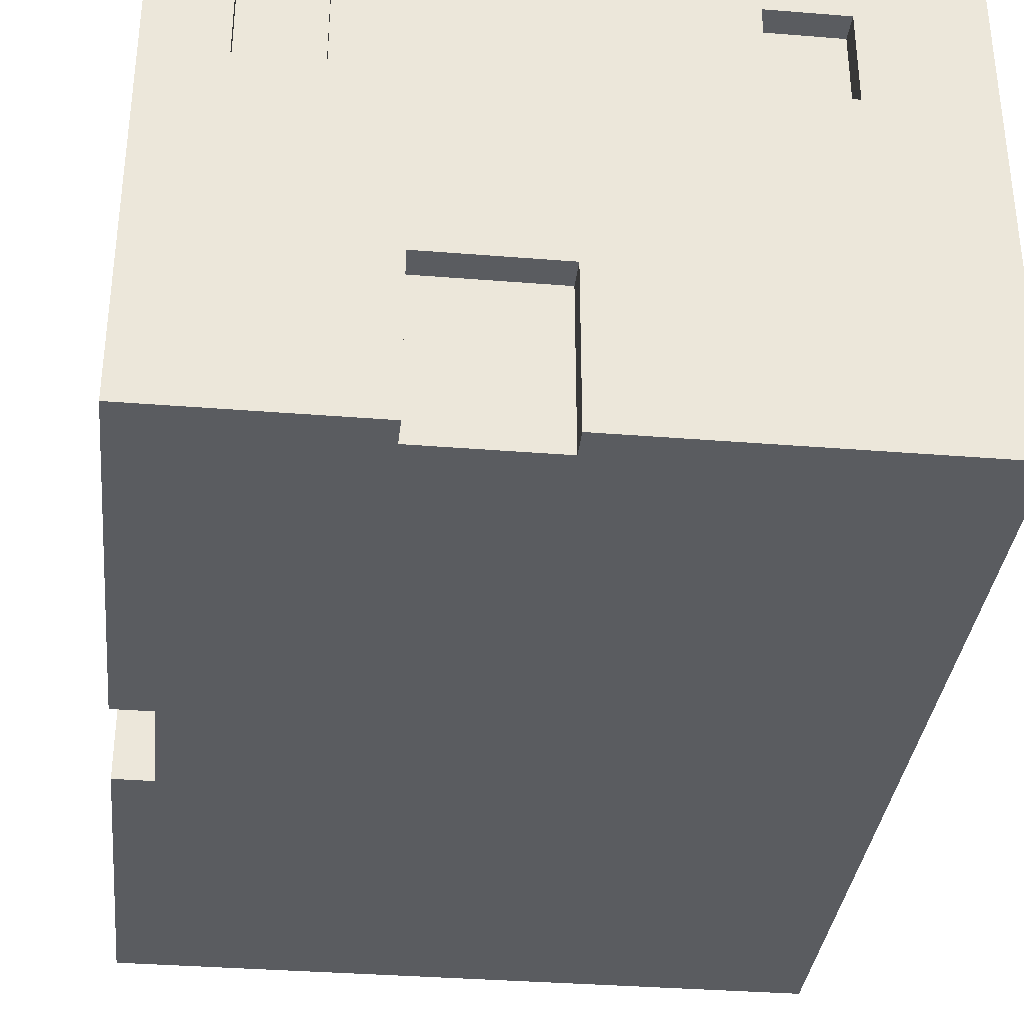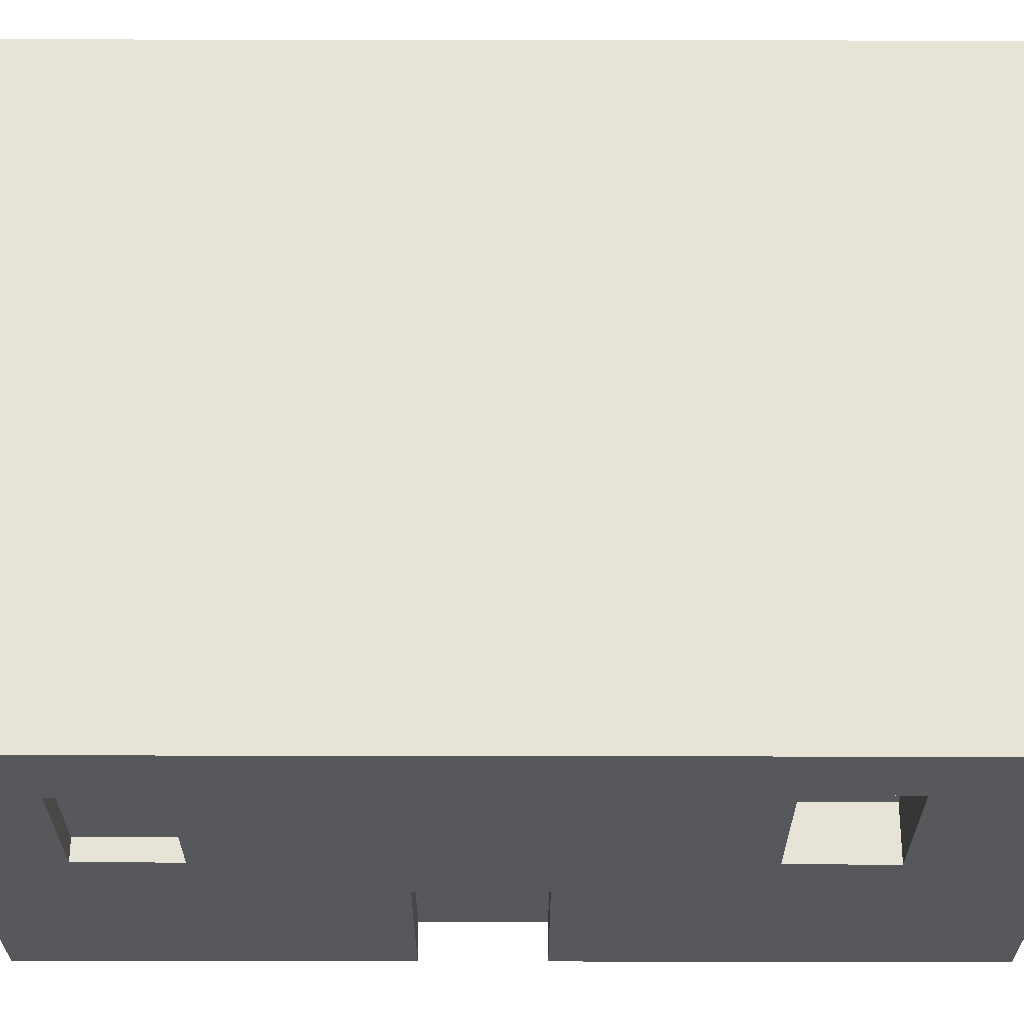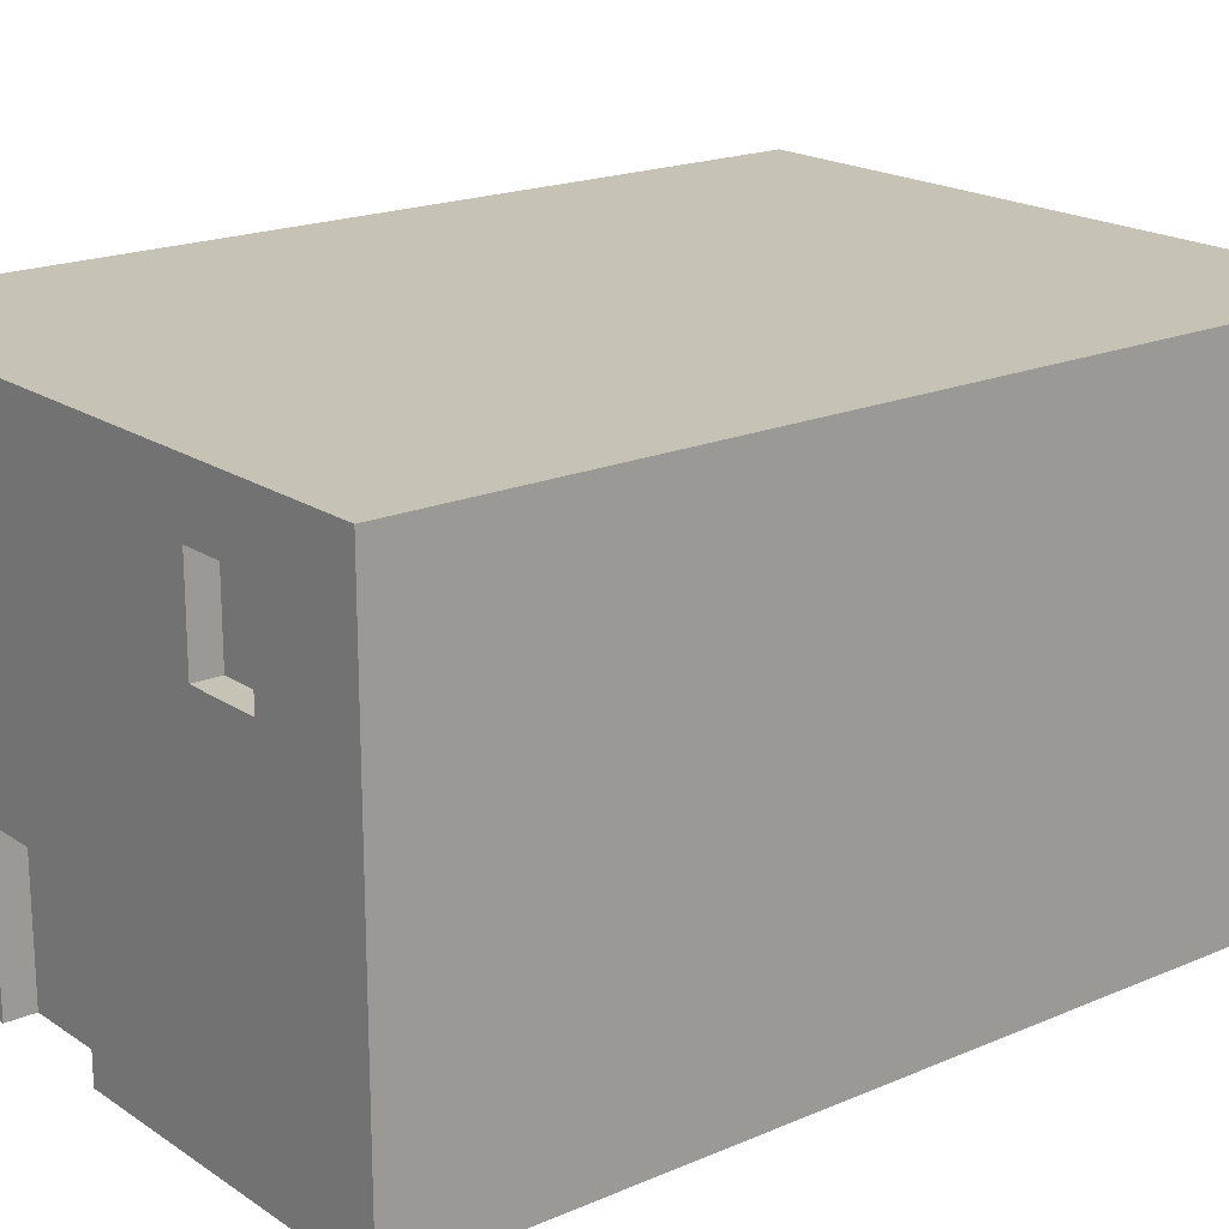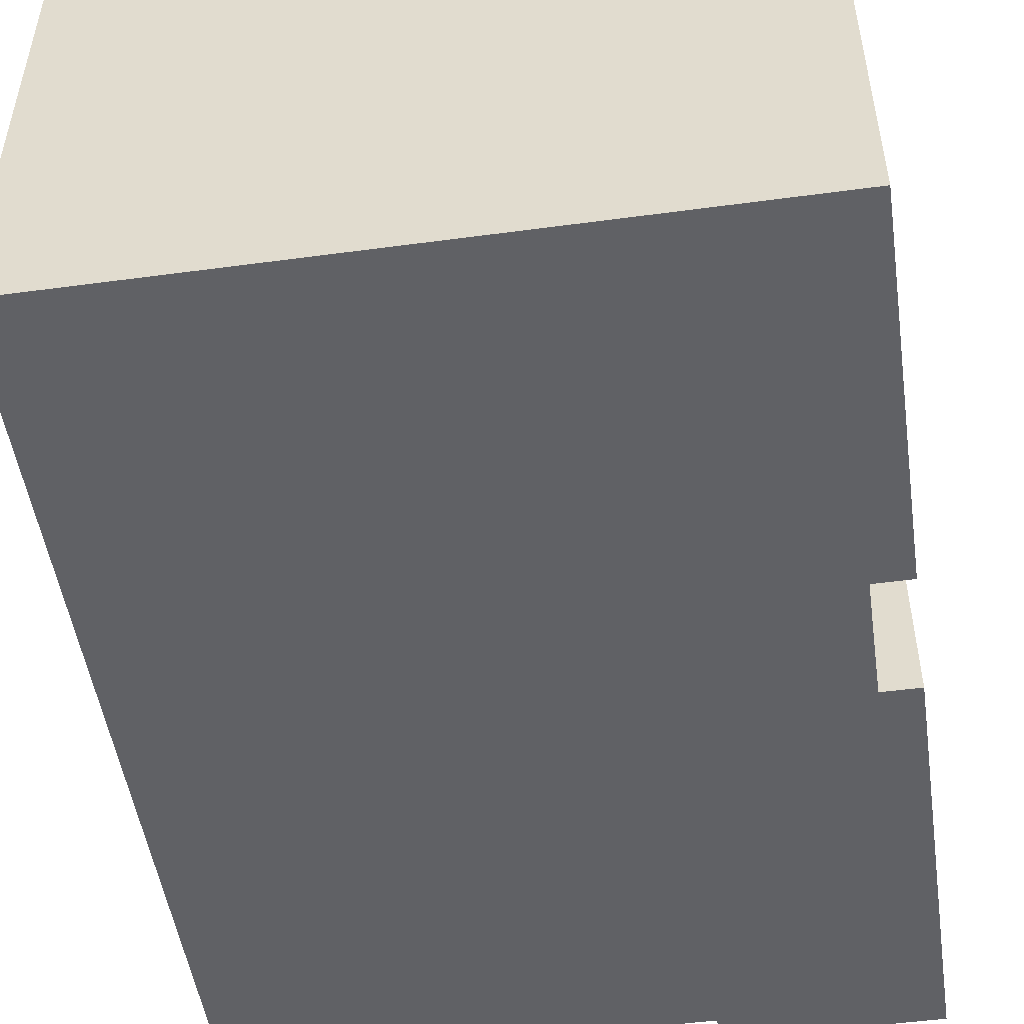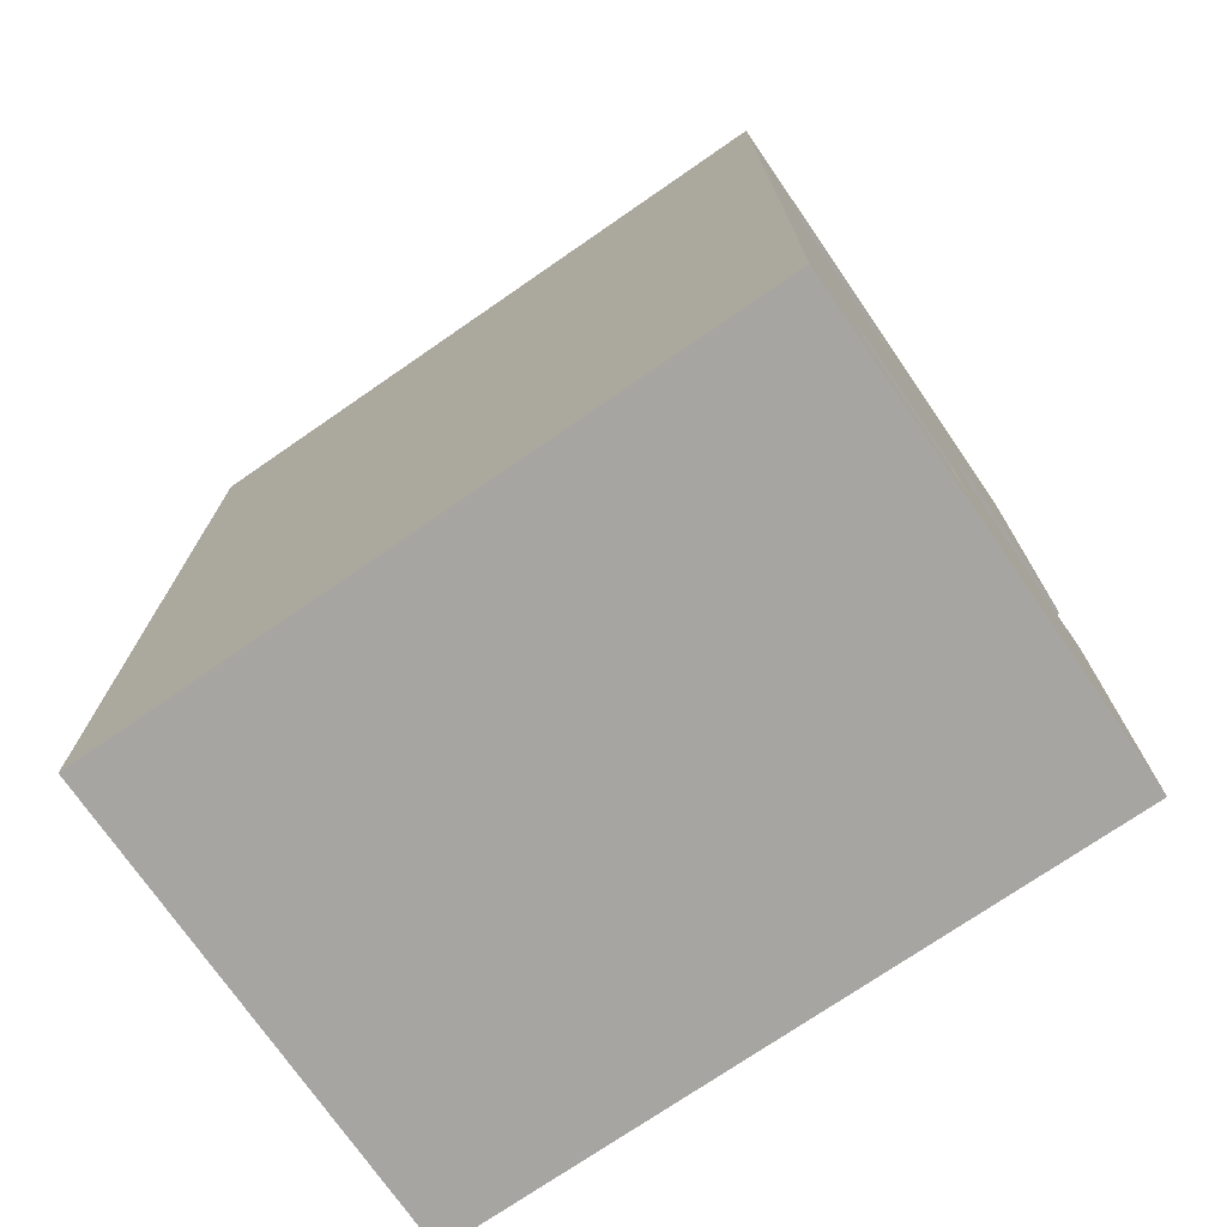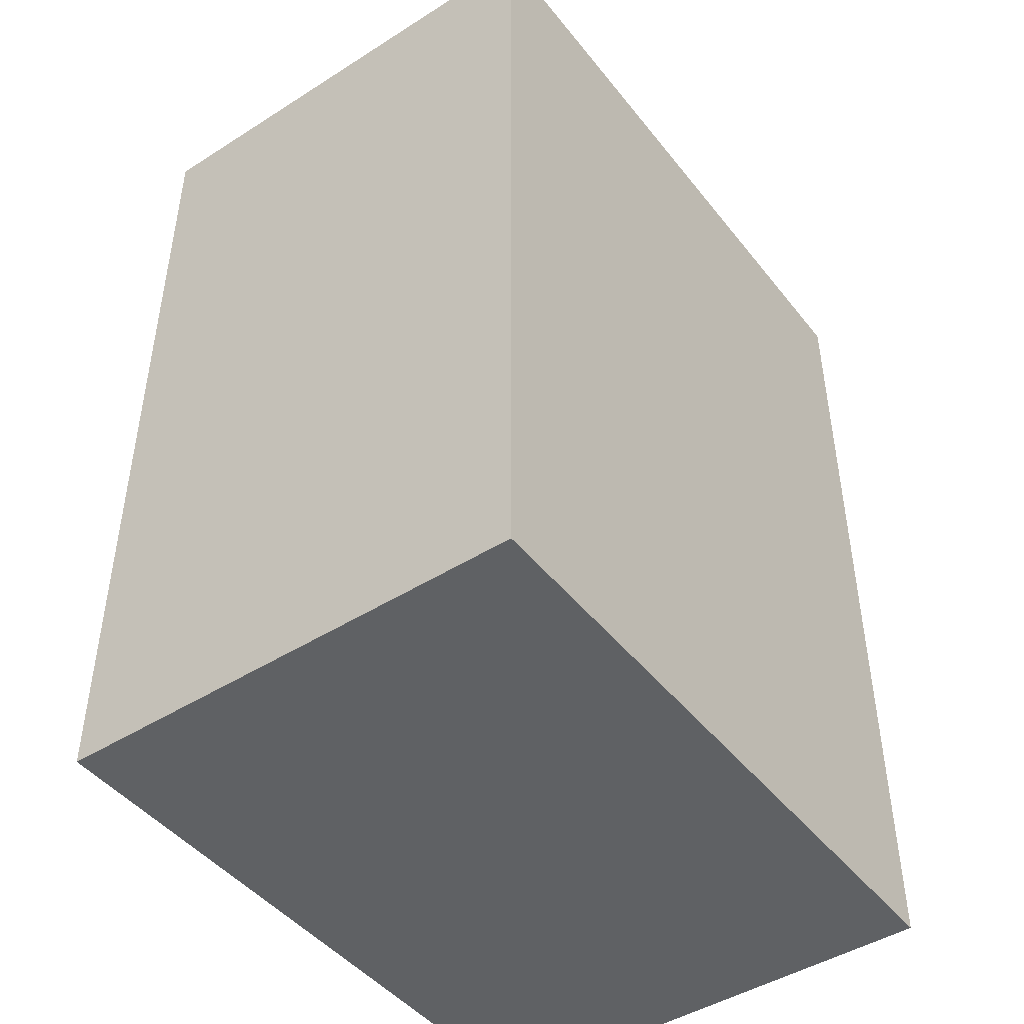
<metadata>
{"format":"obj","ext":"obj","renderer":"f3d","projection":"perspective","resolution":1024,"background":"white","views":[{"elev":-34.4,"azim":-6.2,"up":"+Y"},{"elev":62.2,"azim":-89.9,"up":"+Y"},{"elev":19.1,"azim":51.1,"up":"+Y"},{"elev":-50.2,"azim":-171.6,"up":"+Y"},{"elev":-73.7,"azim":-145.4,"up":"+Z"},{"elev":-45.8,"azim":126.0,"up":"+Z"}]}
</metadata>
<code>
v  -364.2 85.44 644.4
v  -367.5 89.23 644.4
v  -349.6 60.06 644.4
v  0.0002 60.12 644.4
v  359.4 60.06 644.4
v  377.5 89.23 644.4
v  373.7 85.44 644.4
v  361.5 73.54 644.4
v  339.7 62.44 644.4
v  307.2 61.08 644.4
v  262.8 78.37 644.4
v  205.2 123.2 644.4
v  133.4 204.6 644.4
v  70.06 292.5 644.4
v  31.94 351.1 644.4
v  8.966 380.4 644.4
v  -8.966 380.4 644.4
v  -31.94 351.1 644.4
v  -70.06 292.5 644.4
v  -133.4 204.6 644.4
v  -204.7 123.2 644.4
v  -260.8 78.37 644.4
v  -303.2 61.08 644.4
v  -333.6 62.44 644.4
v  -353.4 73.54 644.4
v  -364.2 112.8 -84.68
v  -367.5 116.6 -84.68
v  -367.5 116.6 -61.74
v  -364.2 112.8 -61.74
v  -367.5 89.23 -84.68
v  -349.6 60.06 -84.68
v  -349.6 60.06 -61.74
v  -367.5 89.23 -61.74
v  -353.4 100.9 -84.68
v  -353.4 100.9 -61.74
v  359.4 60.06 -84.68
v  377.5 89.23 -84.68
v  377.5 89.23 -61.74
v  359.4 60.06 -61.74
v  377.5 116.6 -84.68
v  373.7 112.8 -84.68
v  373.7 112.8 -61.74
v  377.5 116.6 -61.74
v  361.5 100.9 -84.68
v  361.5 100.9 -61.74
v  -333.6 89.78 -84.68
v  -333.6 89.78 -61.74
v  339.7 89.78 -84.68
v  339.7 89.78 -61.74
v  31.94 378.4 -84.68
v  8.966 407.7 -84.68
v  8.966 407.7 -61.74
v  31.94 378.4 -61.74
v  -8.966 407.7 -84.68
v  -8.966 407.7 -61.74
v  -31.94 378.4 -84.68
v  -31.94 378.4 -61.74
v  70.06 319.8 -84.68
v  70.06 319.8 -61.74
v  -70.06 319.8 -84.68
v  -70.06 319.8 -61.74
v  133.4 231.9 -84.68
v  133.4 231.9 -61.74
v  -133.4 231.9 -84.68
v  -133.4 231.9 -61.74
v  -204.7 150.6 -84.68
v  -204.7 150.6 -61.74
v  205.2 150.6 -84.68
v  205.2 150.6 -61.74
v  -260.8 105.7 -84.68
v  -260.8 105.7 -61.74
v  262.8 105.7 -84.68
v  262.8 105.7 -61.74
v  -303.2 88.42 -84.68
v  -303.2 88.42 -61.74
v  307.2 88.42 -84.68
v  307.2 88.42 -61.74
v  -0 60.11 -84.68
v  0 60.11 -61.74
v  -364.2 85.44 354.4
v  -367.5 89.23 354.4
v  -367.5 89.23 626.6
v  -364.2 85.44 626.6
v  -349.6 60.06 354.4
v  -349.6 60.06 626.6
v  -353.4 73.54 354.4
v  -353.4 73.54 626.6
v  359.4 60.06 354.4
v  377.5 89.23 354.4
v  377.5 89.23 626.6
v  359.4 60.06 626.6
v  373.7 85.44 354.4
v  373.7 85.44 626.6
v  361.5 73.54 354.4
v  361.5 73.54 626.6
v  -333.6 62.44 354.4
v  -333.6 62.44 626.6
v  339.7 62.44 354.4
v  339.7 62.44 626.6
v  31.94 351.1 354.4
v  8.966 380.4 354.4
v  8.966 380.4 626.6
v  31.94 351.1 626.6
v  -8.966 380.4 354.4
v  -8.966 380.4 626.6
v  -31.94 351.1 354.4
v  -31.94 351.1 626.6
v  70.06 292.5 354.4
v  70.06 292.5 626.6
v  -70.06 292.5 354.4
v  -70.06 292.5 626.6
v  133.4 204.6 354.4
v  133.4 204.6 626.6
v  -133.4 204.6 354.4
v  -133.4 204.6 626.6
v  -204.7 123.2 354.4
v  -204.7 123.2 626.6
v  205.2 123.2 354.4
v  205.2 123.2 626.6
v  -260.8 78.37 354.4
v  -260.8 78.37 626.6
v  262.8 78.37 354.4
v  262.8 78.37 626.6
v  -303.2 61.08 354.4
v  -303.2 61.08 626.6
v  307.2 61.08 354.4
v  307.2 61.08 626.6
v  0.0001 60.12 354.4
v  0.0002 60.12 626.6
v  -133.4 204.6 -84.68
v  -70.06 292.5 -84.68
v  70.06 292.5 -84.68
v  133.4 204.6 -84.68
v  205.2 123.2 -84.68
v  -204.7 123.2 -84.68
v  262.8 78.37 -84.68
v  -260.8 78.37 -84.68
v  307.2 61.08 -84.68
v  -303.2 61.08 -84.68
v  -31.94 351.1 -84.68
v  31.94 351.1 -84.68
v  -8.966 380.4 -84.68
v  8.966 380.4 -84.68
v  -364.2 85.44 -61.74
v  -353.4 73.54 -61.74
v  373.7 85.44 -61.74
v  361.5 73.54 -61.74
v  -333.6 62.44 -61.74
v  339.7 62.44 -61.74
v  8.966 380.4 -61.74
v  31.94 351.1 -61.74
v  -8.966 380.4 -61.74
v  -31.94 351.1 -61.74
v  70.06 292.5 -61.74
v  -70.06 292.5 -61.74
v  133.4 204.6 -61.74
v  -133.4 204.6 -61.74
v  -204.7 123.2 -61.74
v  205.2 123.2 -61.74
v  -260.8 78.37 -61.74
v  262.8 78.37 -61.74
v  -303.2 61.08 -61.74
v  307.2 61.08 -61.74
v  -367.5 116.6 626.6
v  -367.5 116.6 644.4
v  -364.2 112.8 644.4
v  -364.2 112.8 626.6
v  -353.4 100.9 644.4
v  -353.4 100.9 626.6
v  373.7 112.8 626.6
v  373.7 112.8 644.4
v  377.5 116.6 644.4
v  377.5 116.6 626.6
v  361.5 100.9 626.6
v  361.5 100.9 644.4
v  -333.6 89.78 644.4
v  -333.6 89.78 626.6
v  339.7 89.78 626.6
v  339.7 89.78 644.4
v  8.966 407.7 626.6
v  8.966 407.7 644.4
v  31.94 378.4 644.4
v  31.94 378.4 626.6
v  -8.966 407.7 626.6
v  -8.966 407.7 644.4
v  -31.94 378.4 626.6
v  -31.94 378.4 644.4
v  70.06 319.8 644.4
v  70.06 319.8 626.6
v  -70.06 319.8 626.6
v  -70.06 319.8 644.4
v  133.4 231.9 644.4
v  133.4 231.9 626.6
v  -133.4 231.9 626.6
v  -133.4 231.9 644.4
v  -204.7 150.6 626.6
v  -204.7 150.6 644.4
v  205.2 150.6 644.4
v  205.2 150.6 626.6
v  -260.8 105.7 626.6
v  -260.8 105.7 644.4
v  262.8 105.7 644.4
v  262.8 105.7 626.6
v  -303.2 88.42 626.6
v  -303.2 88.42 644.4
v  307.2 88.42 644.4
v  307.2 88.42 626.6
v  -364.2 85.44 -84.68
v  373.7 85.44 -84.68
v  361.5 73.54 -84.68
v  339.7 62.44 -84.68
v  -333.6 62.44 -84.68
v  -353.4 73.54 -84.68
g Arc002
f 1 2 3 4 5 6 7 8 9 10 11 12 13 14 15 16 17 18 19 20 21 22 23 24 25
f 26 27 28 29
f 30 31 32 33
f 34 26 29 35
f 36 37 38 39
f 40 41 42 43
f 41 44 45 42
f 46 34 35 47
f 44 48 49 45
f 50 51 52 53
f 51 54 55 52
f 54 56 57 55
f 58 50 53 59
f 56 60 61 57
f 62 58 59 63
f 60 64 65 61
f 64 66 67 65
f 68 62 63 69
f 66 70 71 67
f 72 68 69 73
f 70 74 75 71
f 76 72 73 77
f 74 46 47 75
f 31 78 79 32
f 78 36 39 79
f 48 76 77 49
f 80 81 82 83
f 81 84 85 82
f 86 80 83 87
f 88 89 90 91
f 89 92 93 90
f 92 94 95 93
f 96 86 87 97
f 94 98 99 95
f 100 101 102 103
f 101 104 105 102
f 104 106 107 105
f 108 100 103 109
f 106 110 111 107
f 112 108 109 113
f 110 114 115 111
f 114 116 117 115
f 118 112 113 119
f 116 120 121 117
f 122 118 119 123
f 120 124 125 121
f 126 122 123 127
f 124 96 97 125
f 84 128 129 85
f 128 88 91 129
f 98 126 127 99
f 130 131 132 133
f 133 134 135 130
f 134 136 137 135
f 136 138 139 137
f 131 140 141 132
f 140 142 143 141
f 33 81 80 144
f 32 84 81 33
f 144 80 86 145
f 38 89 88 39
f 146 92 89 38
f 147 94 92 146
f 145 86 96 148
f 149 98 94 147
f 150 101 100 151
f 152 104 101 150
f 153 106 104 152
f 151 100 108 154
f 155 110 106 153
f 154 108 112 156
f 157 114 110 155
f 158 116 114 157
f 156 112 118 159
f 160 120 116 158
f 159 118 122 161
f 162 124 120 160
f 161 122 126 163
f 148 96 124 162
f 79 128 84 32
f 39 88 128 79
f 163 126 98 149
f 164 165 166 167
f 85 3 2 82
f 167 166 168 169
f 90 6 5 91
f 170 171 172 173
f 174 175 171 170
f 169 168 176 177
f 178 179 175 174
f 180 181 182 183
f 184 185 181 180
f 186 187 185 184
f 183 182 188 189
f 190 191 187 186
f 189 188 192 193
f 194 195 191 190
f 196 197 195 194
f 193 192 198 199
f 200 201 197 196
f 199 198 202 203
f 204 205 201 200
f 203 202 206 207
f 177 176 205 204
f 129 4 3 85
f 91 5 4 129
f 207 206 179 178
f 208 30 27 26
f 30 33 28 27
f 33 144 29 28
f 144 145 35 29
f 145 148 47 35
f 148 162 75 47
f 162 160 71 75
f 160 158 67 71
f 158 157 65 67
f 157 155 61 65
f 155 153 57 61
f 153 152 55 57
f 152 150 52 55
f 150 151 53 52
f 151 154 59 53
f 154 156 63 59
f 156 159 69 63
f 159 161 73 69
f 161 163 77 73
f 163 149 49 77
f 149 147 45 49
f 147 146 42 45
f 146 38 43 42
f 38 37 40 43
f 37 209 41 40
f 209 210 44 41
f 210 211 48 44
f 211 138 76 48
f 138 136 72 76
f 136 134 68 72
f 134 133 62 68
f 133 132 58 62
f 132 141 50 58
f 141 143 51 50
f 143 142 54 51
f 142 140 56 54
f 140 131 60 56
f 131 130 64 60
f 130 135 66 64
f 135 137 70 66
f 137 139 74 70
f 139 212 46 74
f 212 213 34 46
f 213 208 26 34
f 2 1 166 165
f 1 25 168 166
f 25 24 176 168
f 24 23 205 176
f 23 22 201 205
f 22 21 197 201
f 21 20 195 197
f 20 19 191 195
f 19 18 187 191
f 18 17 185 187
f 17 16 181 185
f 16 15 182 181
f 15 14 188 182
f 14 13 192 188
f 13 12 198 192
f 12 11 202 198
f 11 10 206 202
f 10 9 179 206
f 9 8 175 179
f 8 7 171 175
f 7 6 172 171
f 6 90 173 172
f 90 93 170 173
f 93 95 174 170
f 95 99 178 174
f 99 127 207 178
f 127 123 203 207
f 123 119 199 203
f 119 113 193 199
f 113 109 189 193
f 109 103 183 189
f 103 102 180 183
f 102 105 184 180
f 105 107 186 184
f 107 111 190 186
f 111 115 194 190
f 115 117 196 194
f 117 121 200 196
f 121 125 204 200
f 125 97 177 204
f 97 87 169 177
f 87 83 167 169
f 83 82 164 167
f 82 2 165 164
v  -144.3 20.7 602.8
v  -144.3 -47.15 602.8
v  -144.3 -47.15 622
v  -144.3 20.7 622
v  168.8 20.7 602.8
v  168.8 -47.15 602.8
v  168.8 -47.15 622
v  168.8 20.7 622
v  252.9 64.66 -66.09
v  252.9 -301.5 -66.09
v  -252.9 -301.5 -66.09
v  -252.9 64.66 -66.09
v  252.9 64.66 622
v  252.9 -301.5 622
v  -252.9 64.66 622
v  113 -47.15 622
v  -200 20.7 622
v  -224.7 -301.5 213.5
v  -95.79 -301.5 600.7
v  -224.7 -301.5 303.3
v  -95.79 -185.3 600.7
v  -95.79 -185.3 622
v  -95.79 -301.5 622
v  -0 -301.5 600.7
v  -0 -185.3 600.7
v  -0 -301.5 622
v  -0 -185.3 622
v  -200 20.7 602.8
v  -200 -47.15 622
v  -200 -47.15 602.8
v  113 20.7 622
v  113 20.7 602.8
v  113 -47.15 602.8
v  -252.9 -0.3972 75
v  -252.9 -108.5 75
v  -252.9 -161.7 213.5
v  -252.9 -161.7 303.3
v  -224.7 -161.7 213.5
v  -252.9 -301.5 213.5
v  -224.7 -161.7 303.3
v  -252.9 -301.5 303.3
v  -210.9 5.692 446.4
v  -252.9 5.692 446.4
v  -252.9 -110 446.4
v  -210.9 -110 446.4
v  -252.9 -110 522.5
v  -210.9 -110 522.5
v  -252.9 5.692 522.5
v  -210.9 5.692 522.5
v  -236 -0.3971 1.936
v  -252.9 -0.3971 1.936
v  -252.9 -108.5 1.936
v  -236 -108.5 1.936
v  -236 -108.5 75
v  -236 -0.3972 75
v  -252.9 -301.5 622
g Box001
f 214 215 216 217
f 218 219 220 221
f 222 223 224 225
f 226 227 223 222
f 228 226 222 225
f 217 229 228 230
f 231 224 232 233
f 234 235 236 232
f 232 237 238 234
f 238 237 239 240
f 240 235 234 238
f 214 217 230 241
f 241 230 242 243
f 243 242 216 215
f 214 241 243 215
f 218 221 244 245
f 245 244 229 246
f 246 229 220 219
f 218 245 246 219
f 247 248 249 250
f 251 249 252 231
f 233 253 251 231
f 254 250 253 233
f 250 249 251 253
f 255 256 257 258
f 258 257 259 260
f 260 259 261 262
f 258 260 262 255
f 262 261 256 255
f 263 264 265 266
f 266 265 248 267
f 248 247 268 267
f 266 267 268 263
f 268 247 264 263
f 228 244 221 226
f 269 242 230 228
f 221 220 227 226
f 220 240 239 227
f 229 216 240 220
f 236 235 242 269
f 235 240 216 242
f 228 229 244
f 229 217 216
f 269 254 232 236
f 233 232 254
f 237 223 227 239
f 237 232 224 223
f 224 231 252
f 225 256 261 228
f 264 247 256 225
f 224 265 264 225
f 261 259 269 228
f 259 257 254 269
f 257 247 250 254
f 252 249 265 224
f 249 248 265
f 247 257 256

</code>
